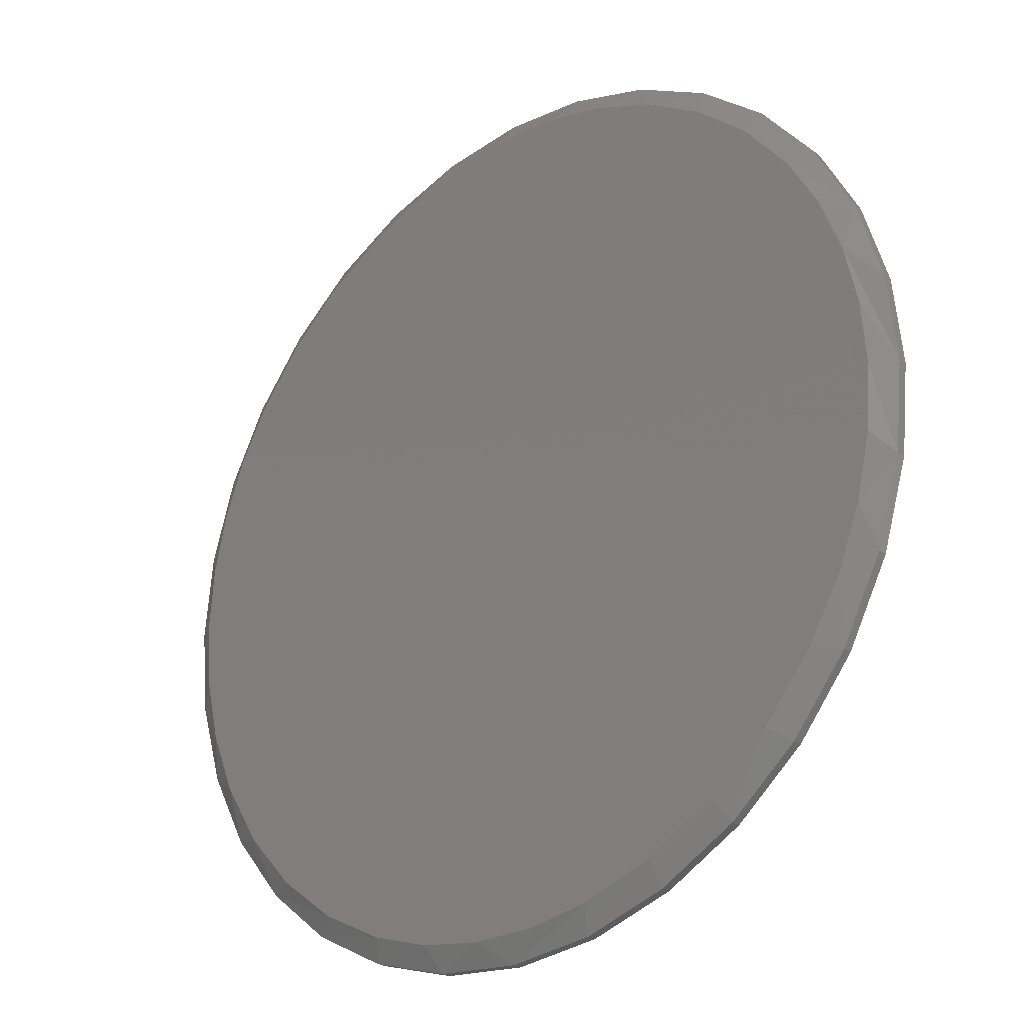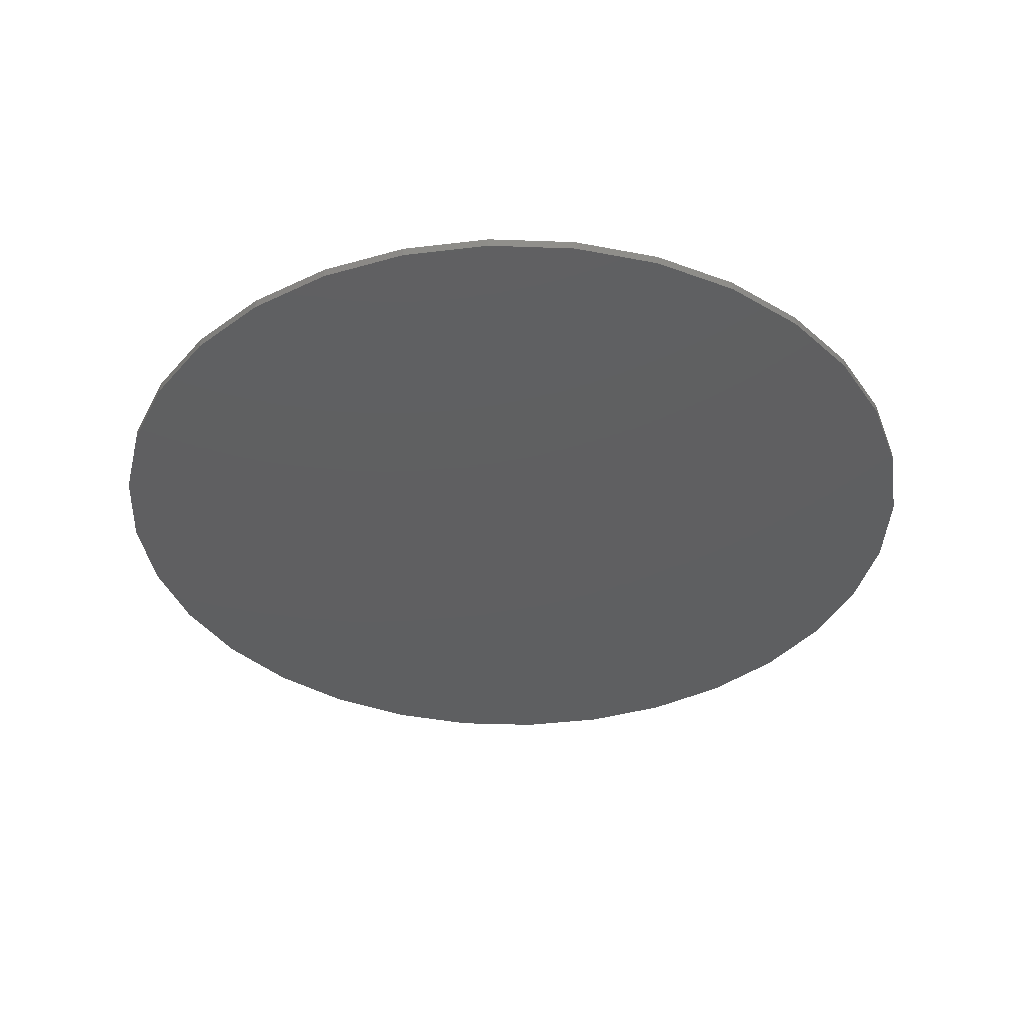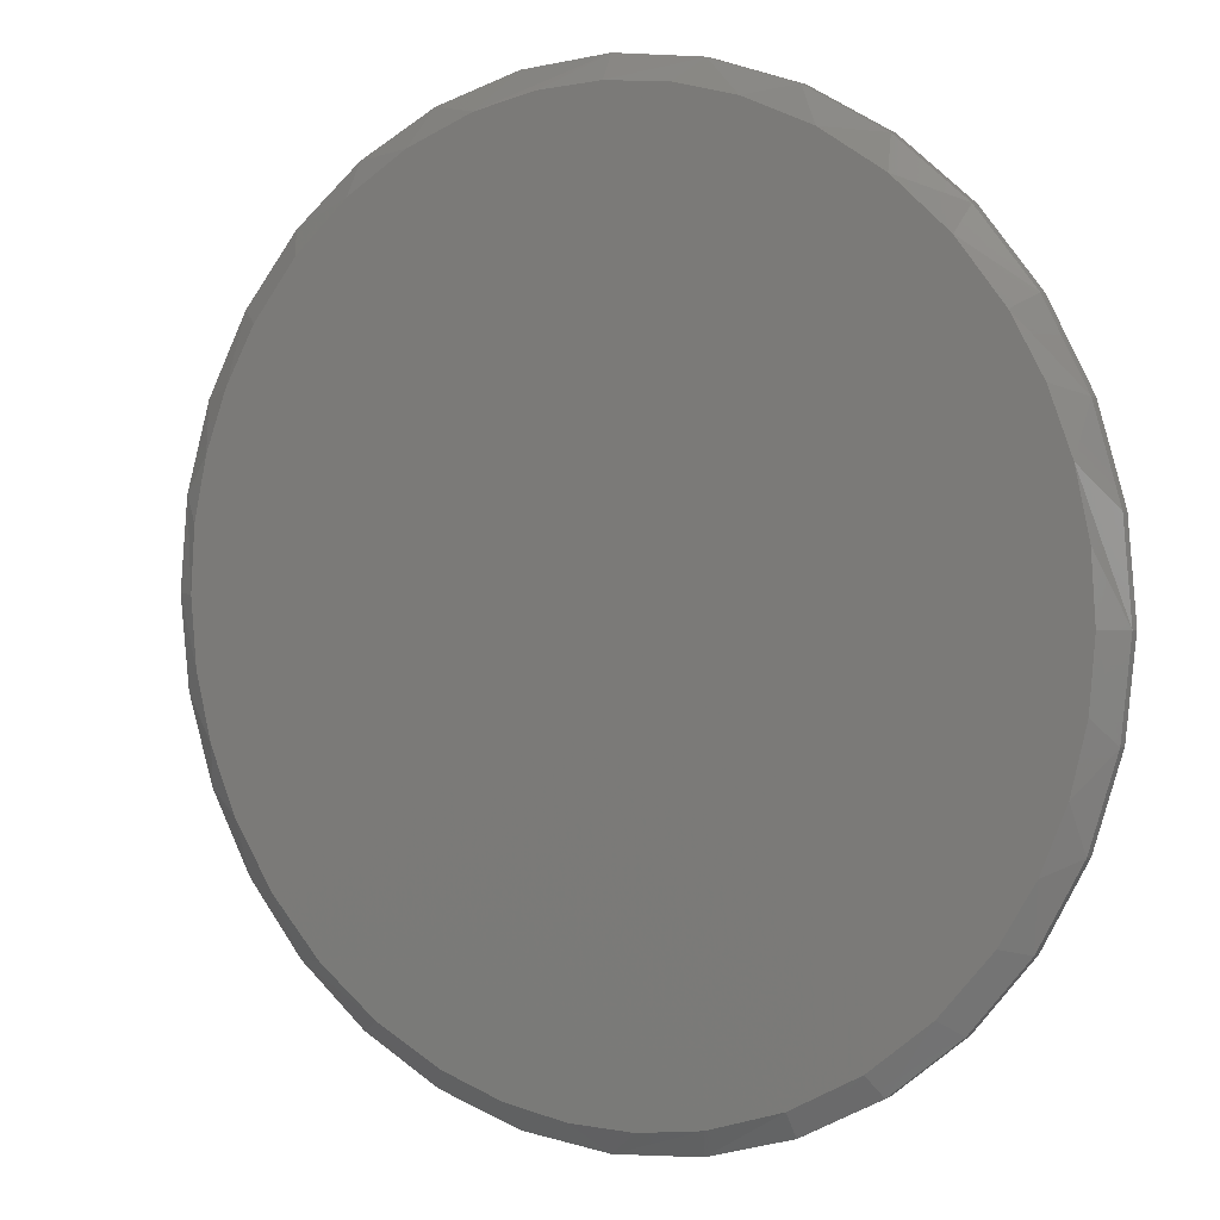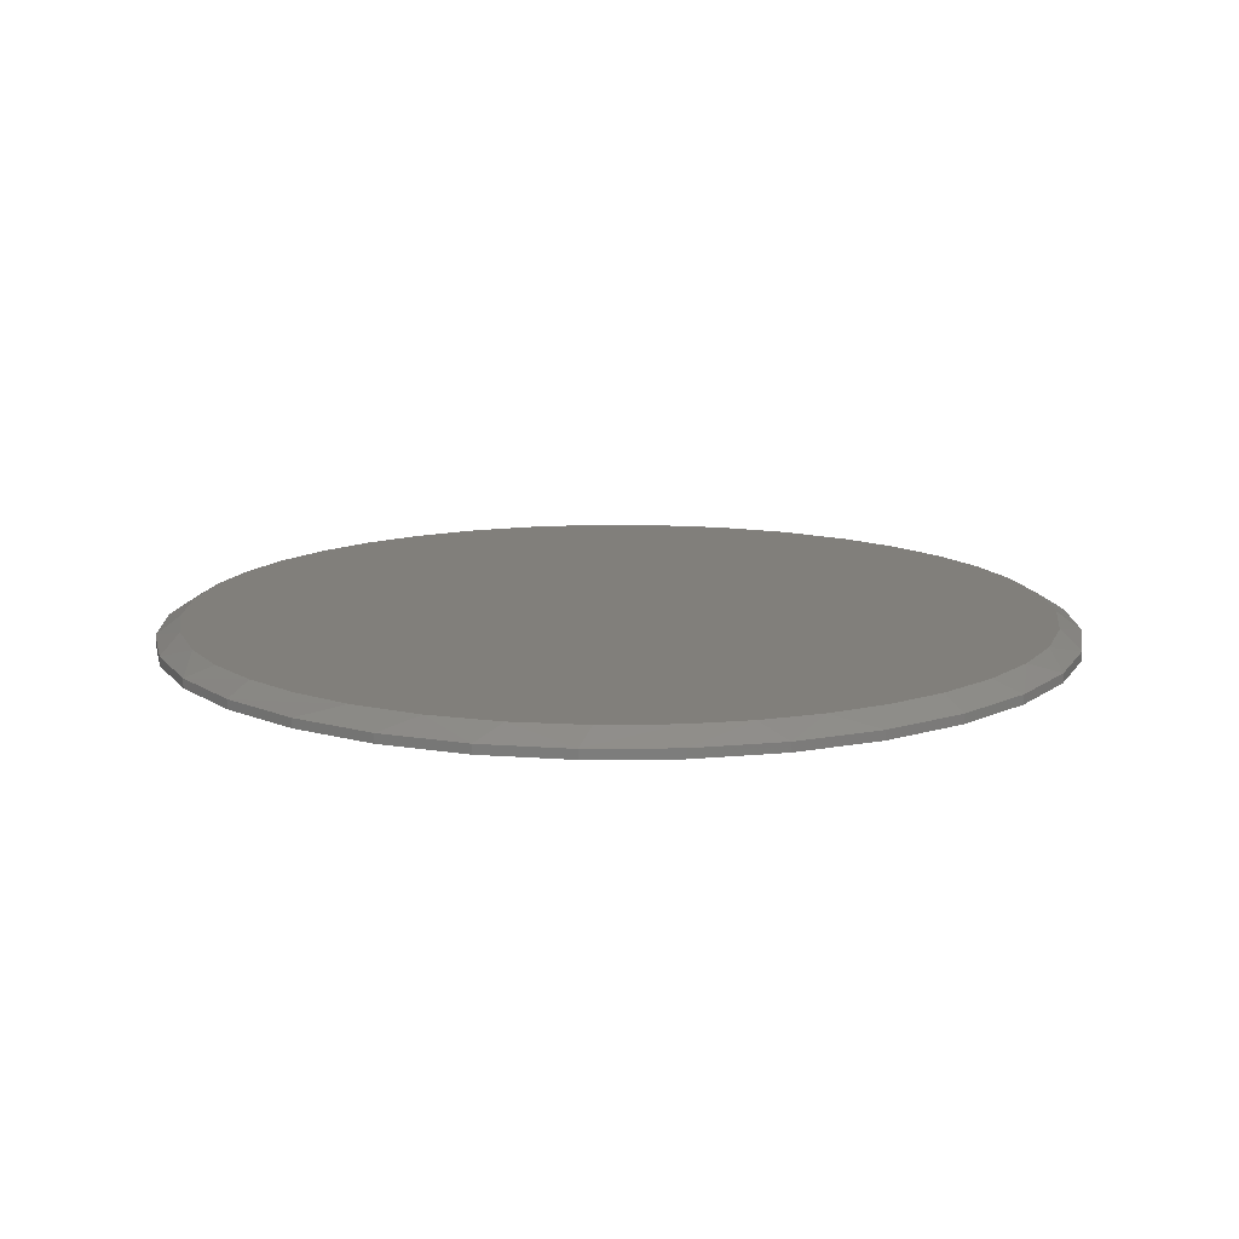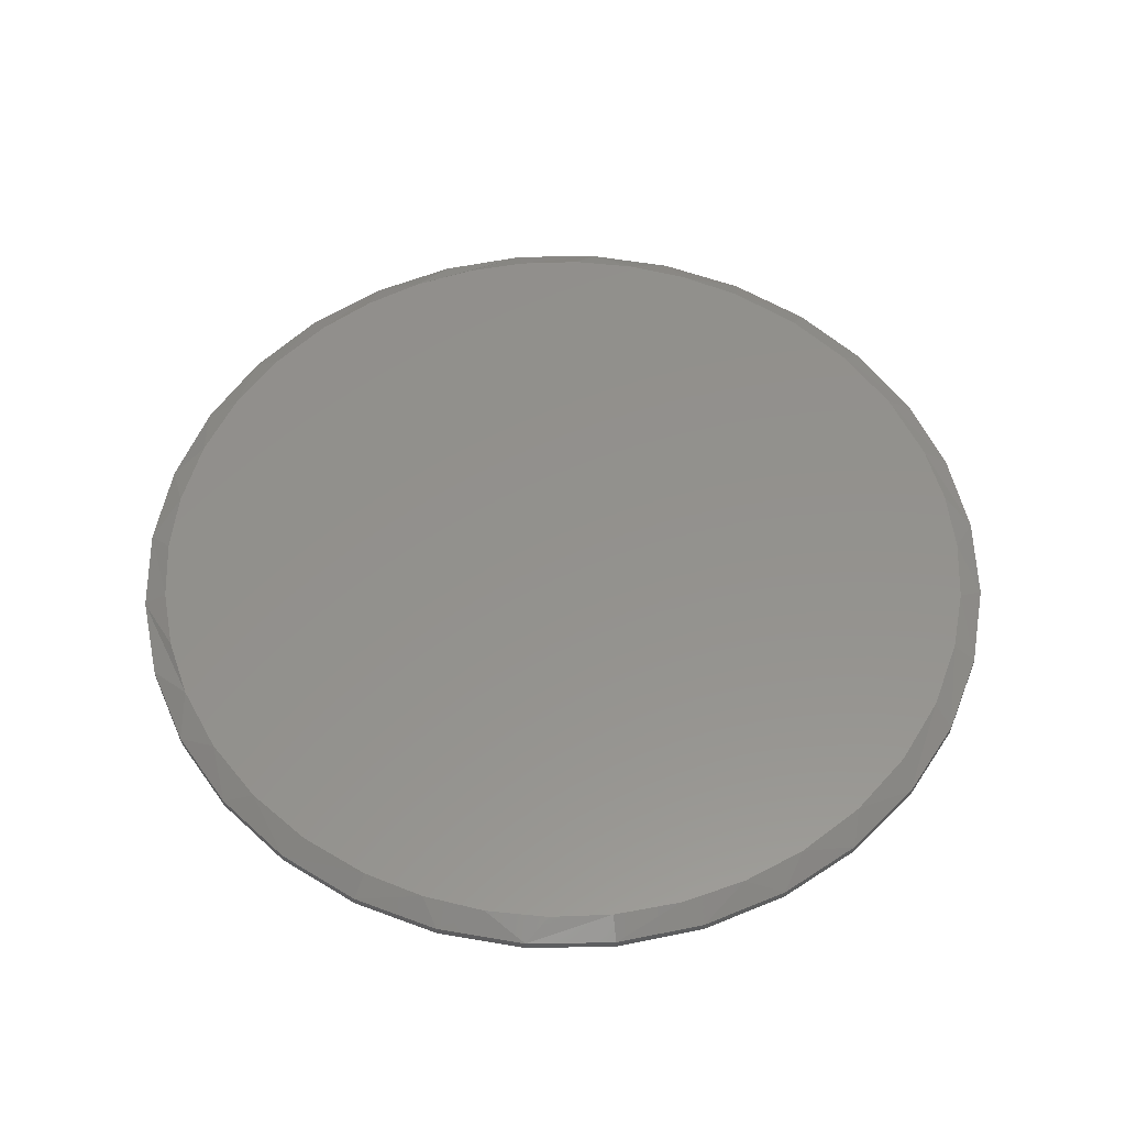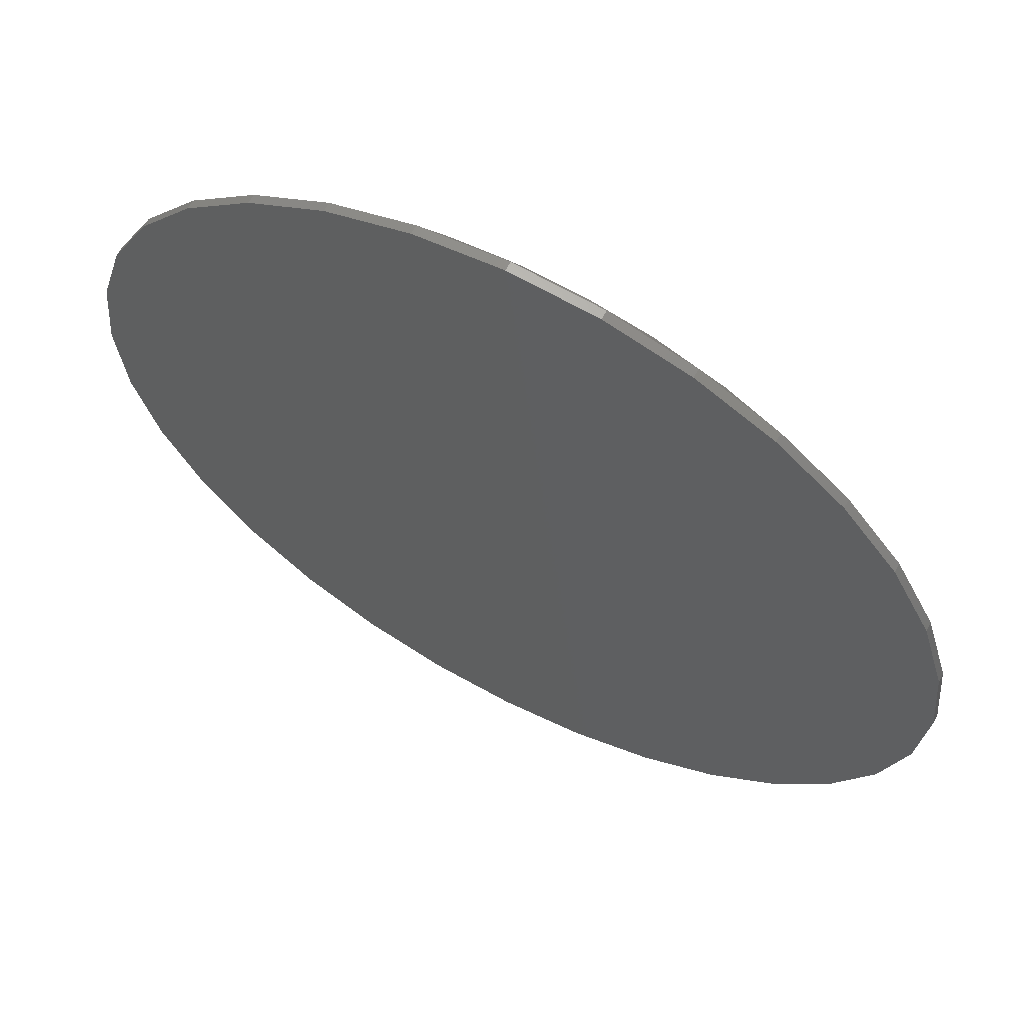
<metadata>
{"format":"stl","ext":"stl","renderer":"f3d","projection":"perspective","resolution":1024,"background":"white","views":[{"elev":-26.1,"azim":-137.8,"up":"+Z"},{"elev":-38.5,"azim":-53.2,"up":"+Y"},{"elev":3.7,"azim":-148.7,"up":"+Z"},{"elev":13.2,"azim":49.3,"up":"+Y"},{"elev":55.2,"azim":83.4,"up":"+Y"},{"elev":62.9,"azim":27.9,"up":"+Z"}]}
</metadata>
<code>
# stl→obj: 103 verts, 202 faces
v 0.007895 8.414e-17 0.7188
v 0.1144 9.596e-17 0.7109
v -0.09856 7.232e-17 0.7109
v 0.06557 9.055e-17 -0.7165
v -0.04426 7.835e-17 -0.7169
v 0.174 1.026e-16 -0.6994
v -0.1529 6.63e-17 -0.7006
v -0.2779 5.241e-17 -0.6596
v 0.2786 1.142e-16 -0.6659
v -0.3934 3.959e-17 -0.5964
v 0.3921 1.268e-16 -0.6075
v -0.4955 2.826e-17 -0.5132
v 0.4935 1.381e-16 -0.53
v -0.5806 1.881e-17 -0.4128
v 0.5795 1.476e-16 -0.4358
v -0.6366 1.259e-17 -0.3183
v 0.6476 1.552e-16 -0.3279
v -0.6776 8.041e-18 -0.2164
v 0.6912 1.6e-16 -0.2232
v -0.7025 5.268e-18 -0.1095
v 0.7178 1.63e-16 -0.113
v -0.7109 4.337e-18 5.649e-08
v 0.7267 1.639e-16 -2.014e-16
v -0.7031 5.205e-18 0.1057
v 0.7189 1.631e-16 0.1057
v -0.6798 7.789e-18 0.2091
v 0.6956 1.605e-16 0.2091
v -0.6416 1.203e-17 0.308
v 0.6574 1.563e-16 0.308
v -0.5893 1.785e-17 0.4002
v 0.605 1.504e-16 0.4002
v -0.5126 2.636e-17 0.4958
v 0.5284 1.419e-16 0.4958
v -0.4207 3.656e-17 0.5771
v 0.4365 1.317e-16 0.5771
v -0.3164 4.814e-17 0.6415
v 0.3322 1.201e-16 0.6415
v -0.2027 6.077e-17 0.6873
v 0.2185 1.075e-16 0.6873
v 0.7658 -0.02344 -2.784e-16
v 0.7658 -0.03906 -9.282e-17
v 0.7512 -0.02344 -0.1479
v 0.7512 -0.03906 -0.1479
v 0.7081 -0.02344 -0.29
v 0.7081 -0.03906 -0.29
v 0.6381 -0.02344 -0.4211
v 0.6381 -0.03906 -0.4211
v 0.5438 -0.02344 -0.5359
v 0.5438 -0.03906 -0.5359
v 0.429 -0.02344 -0.6302
v 0.429 -0.03906 -0.6302
v 0.2979 -0.02344 -0.7002
v 0.2979 -0.03906 -0.7002
v 0.1558 -0.02344 -0.7433
v 0.1558 -0.03906 -0.7433
v 0.007895 -0.02344 -0.7579
v 0.007895 -0.03906 -0.7579
v -0.14 -0.02344 -0.7433
v -0.14 -0.03906 -0.7433
v -0.2821 -0.02344 -0.7002
v -0.2821 -0.03906 -0.7002
v -0.4132 -0.02344 -0.6302
v -0.4132 -0.03906 -0.6302
v -0.528 -0.02344 -0.5359
v -0.528 -0.03906 -0.5359
v -0.6223 -0.02344 -0.4211
v -0.6223 -0.03906 -0.4211
v -0.6923 -0.02344 -0.29
v -0.6923 -0.03906 -0.29
v -0.7354 -0.02344 -0.1479
v -0.7354 -0.03906 -0.1479
v -0.75 -0.02344 9.281e-17
v -0.75 -0.03906 9.281e-17
v -0.7354 -0.02344 0.1479
v -0.7354 -0.03906 0.1479
v -0.6923 -0.02344 0.29
v -0.6923 -0.03906 0.29
v -0.6223 -0.02344 0.4211
v -0.6223 -0.03906 0.4211
v -0.528 -0.02344 0.5359
v -0.528 -0.03906 0.5359
v -0.4132 -0.02344 0.6302
v -0.4132 -0.03906 0.6302
v -0.2821 -0.02344 0.7002
v -0.2821 -0.03906 0.7002
v -0.14 -0.02344 0.7433
v -0.14 -0.03906 0.7433
v 0.007895 -0.02344 0.7579
v 0.007895 -0.03906 0.7579
v 0.1558 -0.02344 0.7433
v 0.1558 -0.03906 0.7433
v 0.2979 -0.02344 0.7002
v 0.2979 -0.03906 0.7002
v 0.429 -0.02344 0.6302
v 0.429 -0.03906 0.6302
v 0.5438 -0.02344 0.5359
v 0.5438 -0.03906 0.5359
v 0.6381 -0.02344 0.4211
v 0.6381 -0.03906 0.4211
v 0.7081 -0.02344 0.29
v 0.7081 -0.03906 0.29
v 0.7512 -0.02344 0.1479
v 0.7512 -0.03906 0.1479
f 1 2 3
f 4 5 6
f 5 7 6
f 6 7 8
f 6 8 9
f 9 8 10
f 9 10 11
f 11 10 12
f 11 12 13
f 13 12 14
f 13 14 15
f 15 14 16
f 15 16 17
f 17 16 18
f 17 18 19
f 19 18 20
f 19 20 21
f 21 20 22
f 21 22 23
f 23 22 24
f 23 24 25
f 25 24 26
f 25 26 27
f 27 26 28
f 27 28 29
f 29 28 30
f 29 30 31
f 31 30 32
f 31 32 33
f 33 32 34
f 33 34 35
f 35 34 36
f 35 36 37
f 37 36 38
f 37 38 39
f 39 38 3
f 39 3 2
f 40 41 42
f 42 41 43
f 42 43 44
f 44 43 45
f 44 45 46
f 46 45 47
f 46 47 48
f 48 47 49
f 48 49 50
f 50 49 51
f 50 51 52
f 52 51 53
f 52 53 54
f 54 53 55
f 54 55 56
f 56 55 57
f 56 57 58
f 58 57 59
f 58 59 60
f 60 59 61
f 60 61 62
f 62 61 63
f 62 63 64
f 64 63 65
f 64 65 66
f 66 65 67
f 66 67 68
f 68 67 69
f 68 69 70
f 70 69 71
f 70 71 72
f 72 71 73
f 72 73 74
f 74 73 75
f 74 75 76
f 76 75 77
f 76 77 78
f 78 77 79
f 78 79 80
f 80 79 81
f 80 81 82
f 82 81 83
f 82 83 84
f 84 83 85
f 84 85 86
f 86 85 87
f 86 87 88
f 88 87 89
f 88 89 90
f 90 89 91
f 90 91 92
f 92 91 93
f 92 93 94
f 94 93 95
f 94 95 96
f 96 95 97
f 96 97 98
f 98 97 99
f 98 99 100
f 100 99 101
f 100 101 102
f 102 101 103
f 102 103 40
f 40 103 41
f 16 66 68
f 16 68 18
f 68 70 18
f 4 54 56
f 17 44 46
f 17 46 15
f 46 48 15
f 42 44 19
f 19 44 17
f 72 22 70
f 70 22 20
f 70 20 18
f 23 40 21
f 21 40 42
f 21 42 19
f 8 60 10
f 10 60 62
f 10 62 12
f 12 62 64
f 12 64 14
f 14 64 66
f 14 66 16
f 60 8 58
f 58 8 7
f 58 7 56
f 56 7 5
f 56 5 4
f 11 50 9
f 9 50 52
f 9 52 6
f 6 52 54
f 6 54 4
f 50 11 48
f 48 11 13
f 48 13 15
f 29 98 100
f 29 100 27
f 100 102 27
f 31 98 29
f 37 92 94
f 37 94 35
f 94 96 35
f 39 88 90
f 90 92 39
f 39 92 37
f 36 82 84
f 36 84 38
f 84 86 38
f 38 86 3
f 86 1 3
f 34 80 82
f 34 82 36
f 32 80 34
f 74 76 26
f 88 39 2
f 88 2 1
f 1 86 88
f 72 74 26
f 72 26 24
f 72 24 22
f 40 23 102
f 102 23 25
f 102 25 27
f 98 31 96
f 96 31 33
f 96 33 35
f 80 32 78
f 78 32 30
f 78 30 76
f 76 30 28
f 76 28 26
f 87 91 89
f 91 87 93
f 93 87 85
f 93 85 95
f 95 85 83
f 95 83 97
f 97 83 81
f 97 81 99
f 99 81 79
f 99 79 101
f 101 79 77
f 101 77 103
f 103 77 75
f 103 75 41
f 41 75 73
f 41 73 43
f 43 73 71
f 43 71 45
f 45 71 69
f 45 69 47
f 47 69 67
f 47 67 49
f 49 67 65
f 49 65 51
f 51 65 63
f 51 63 53
f 53 63 61
f 53 61 55
f 55 61 59
f 55 59 57

</code>
